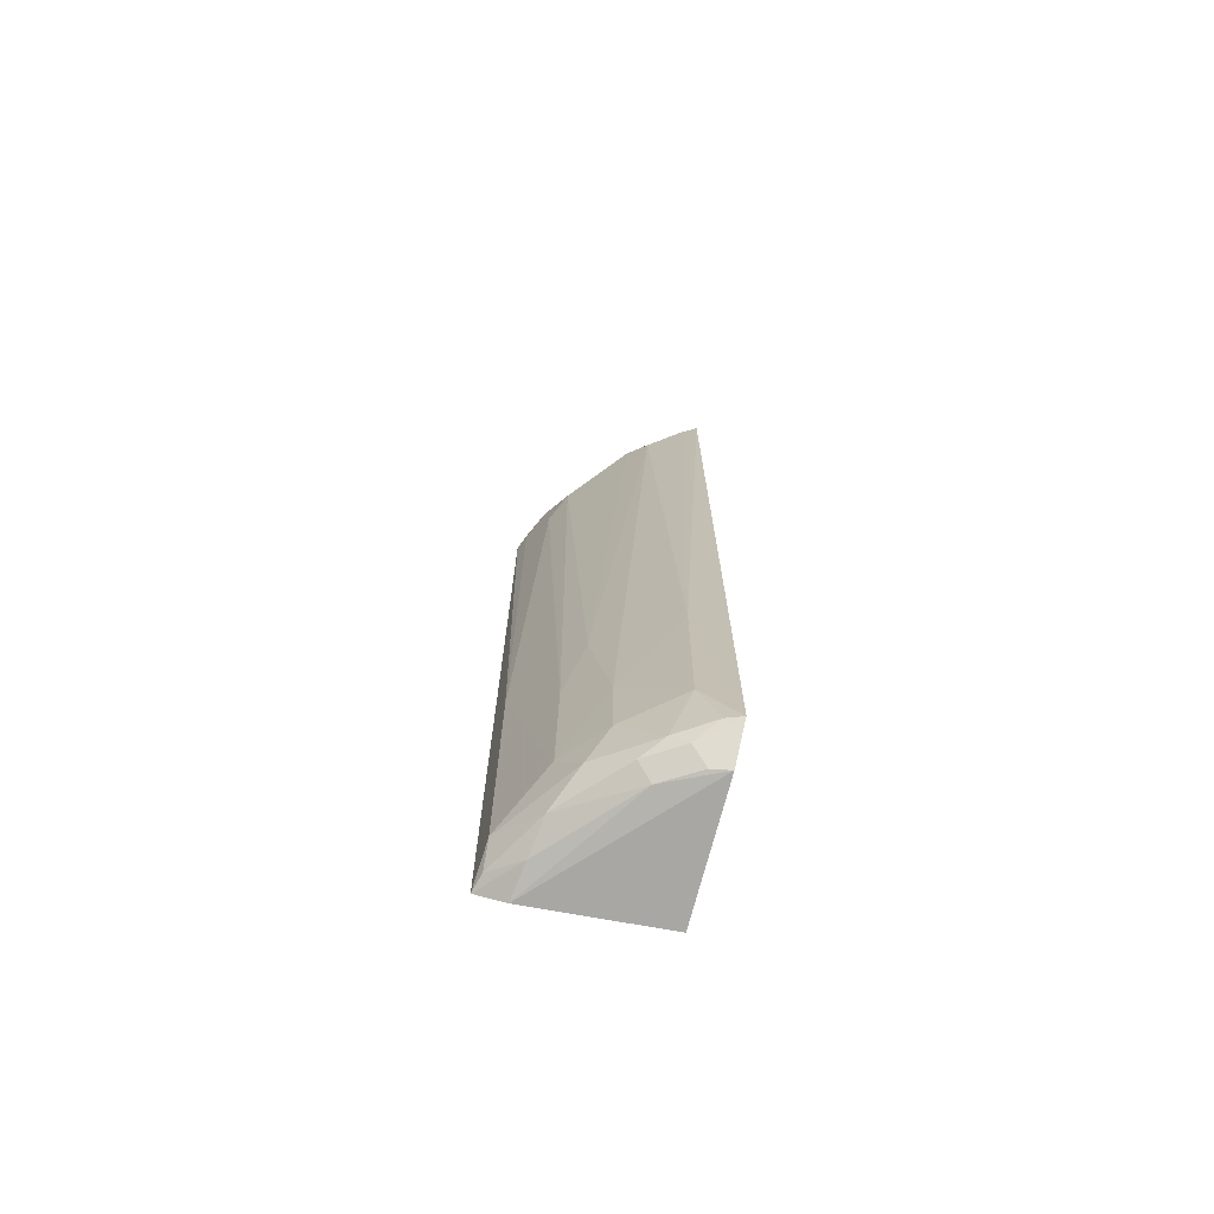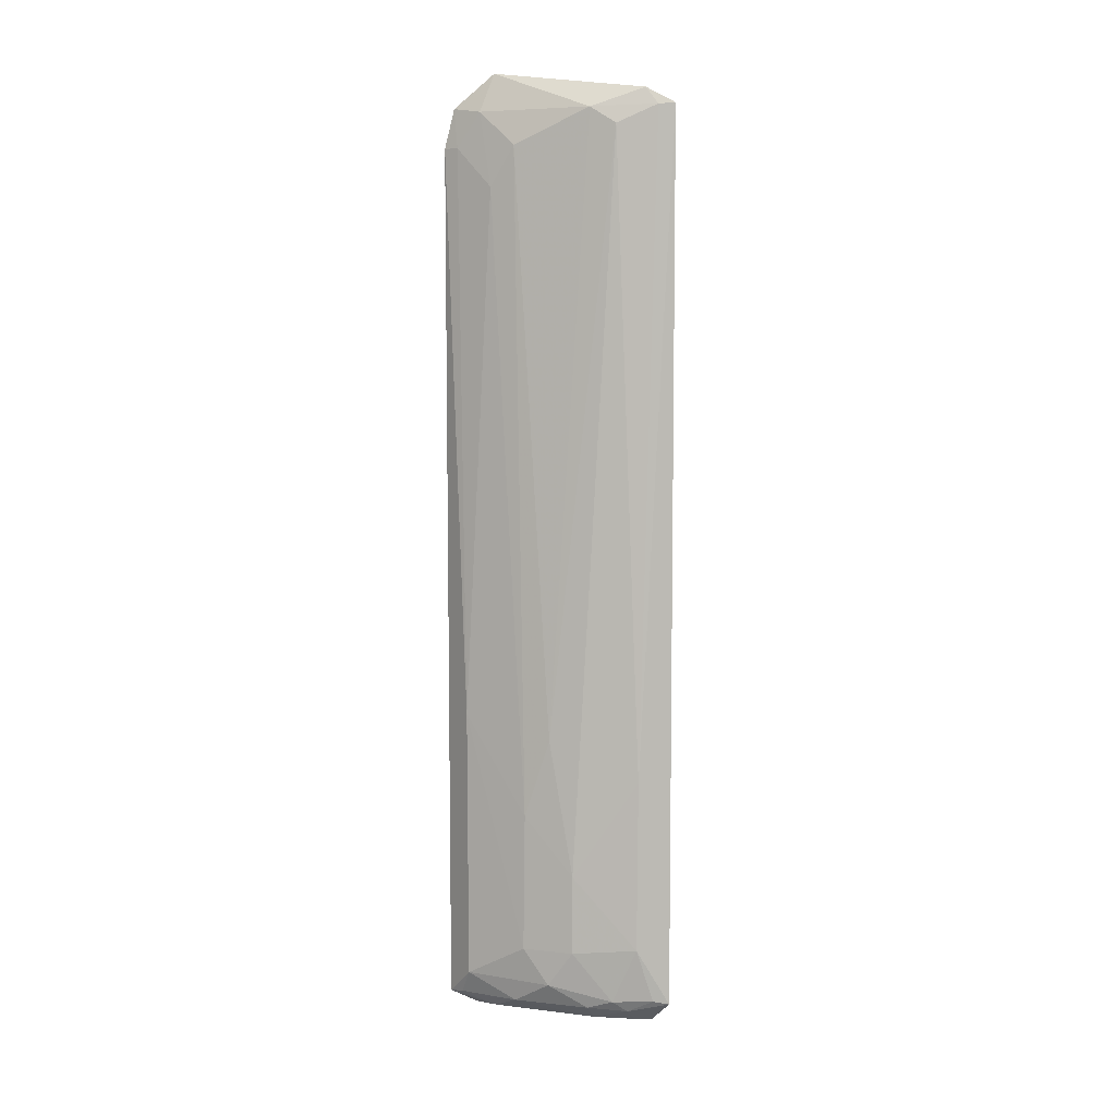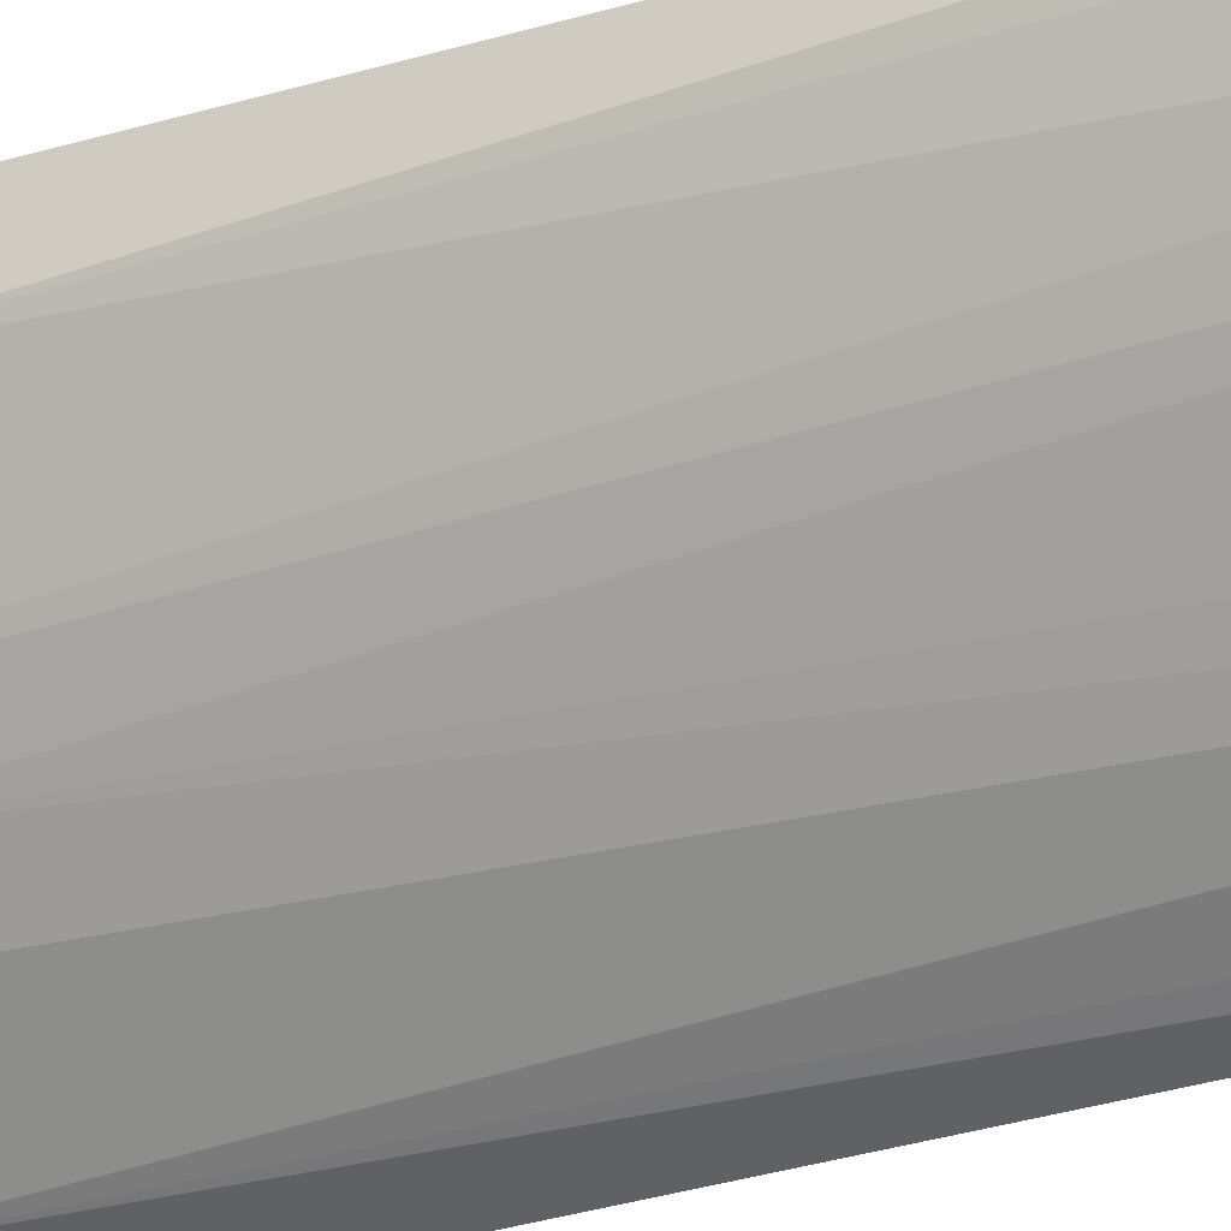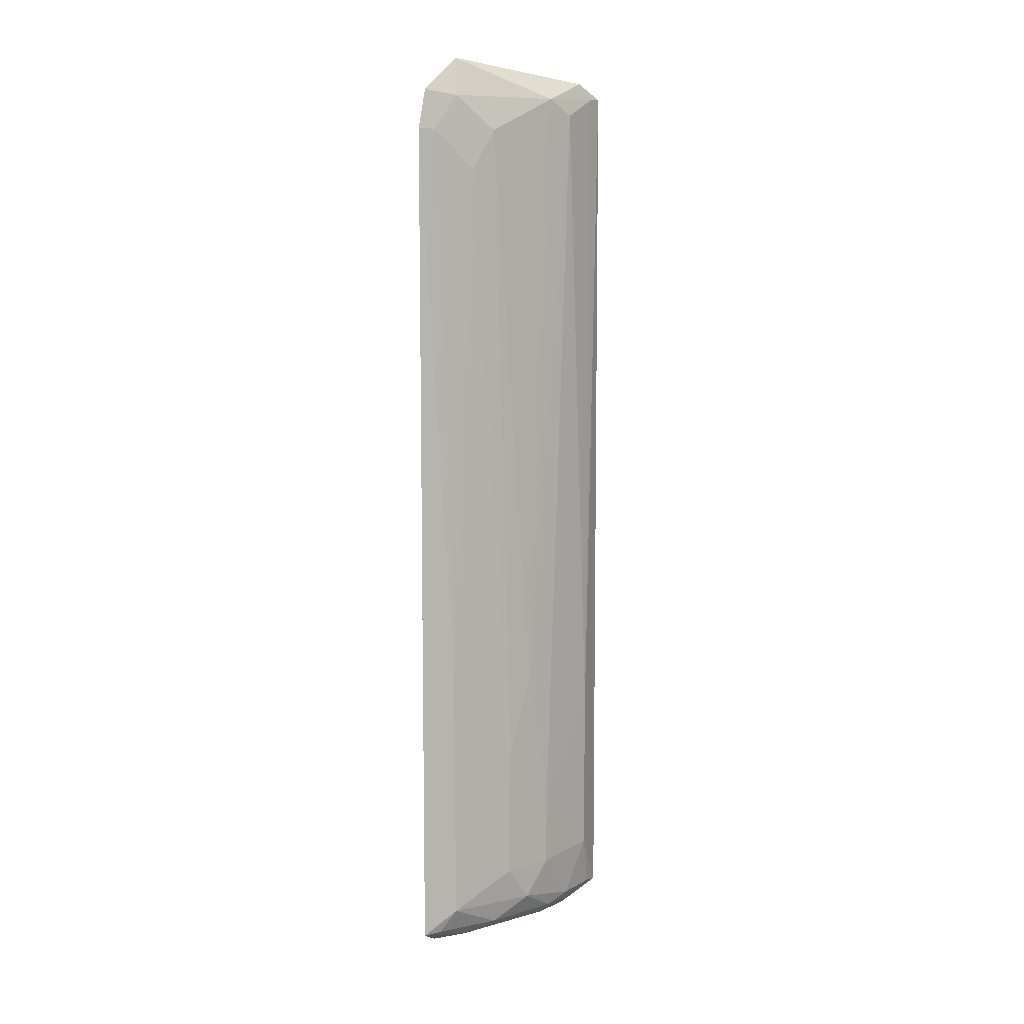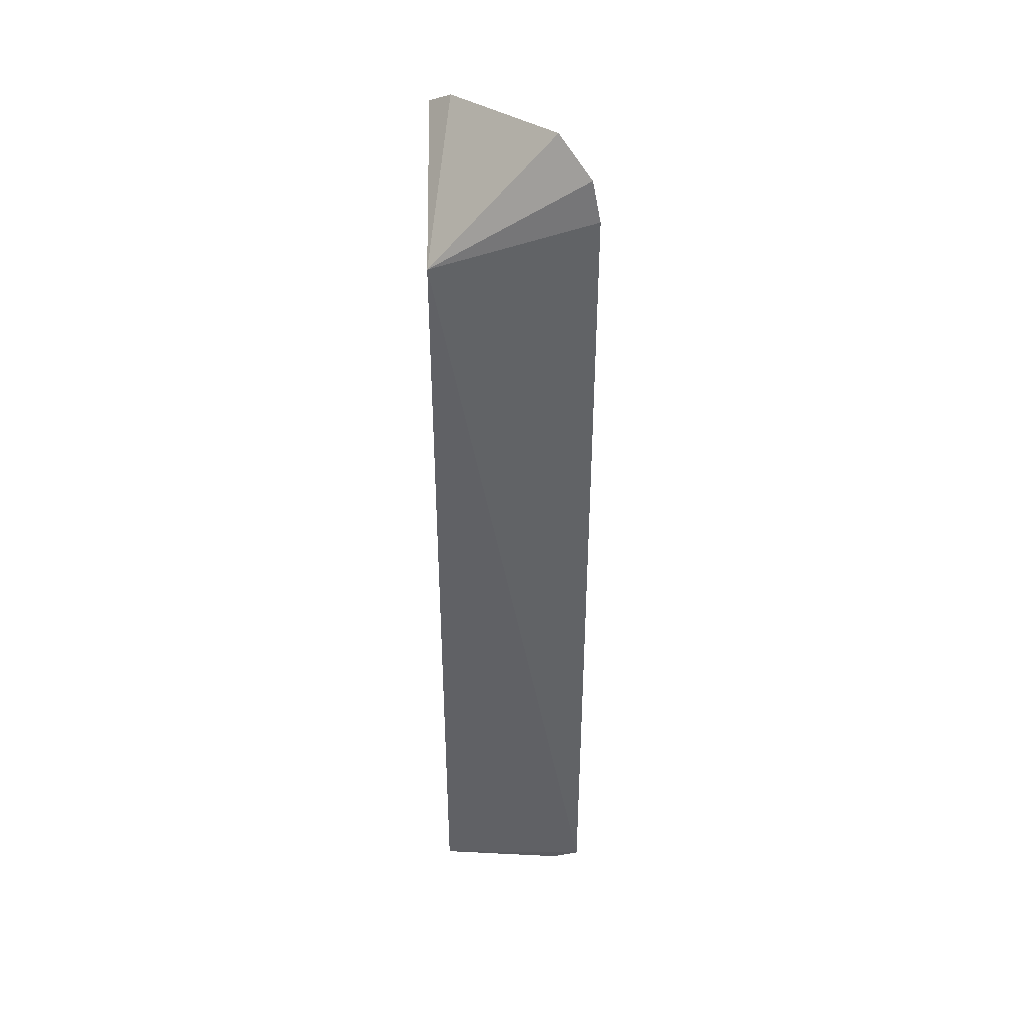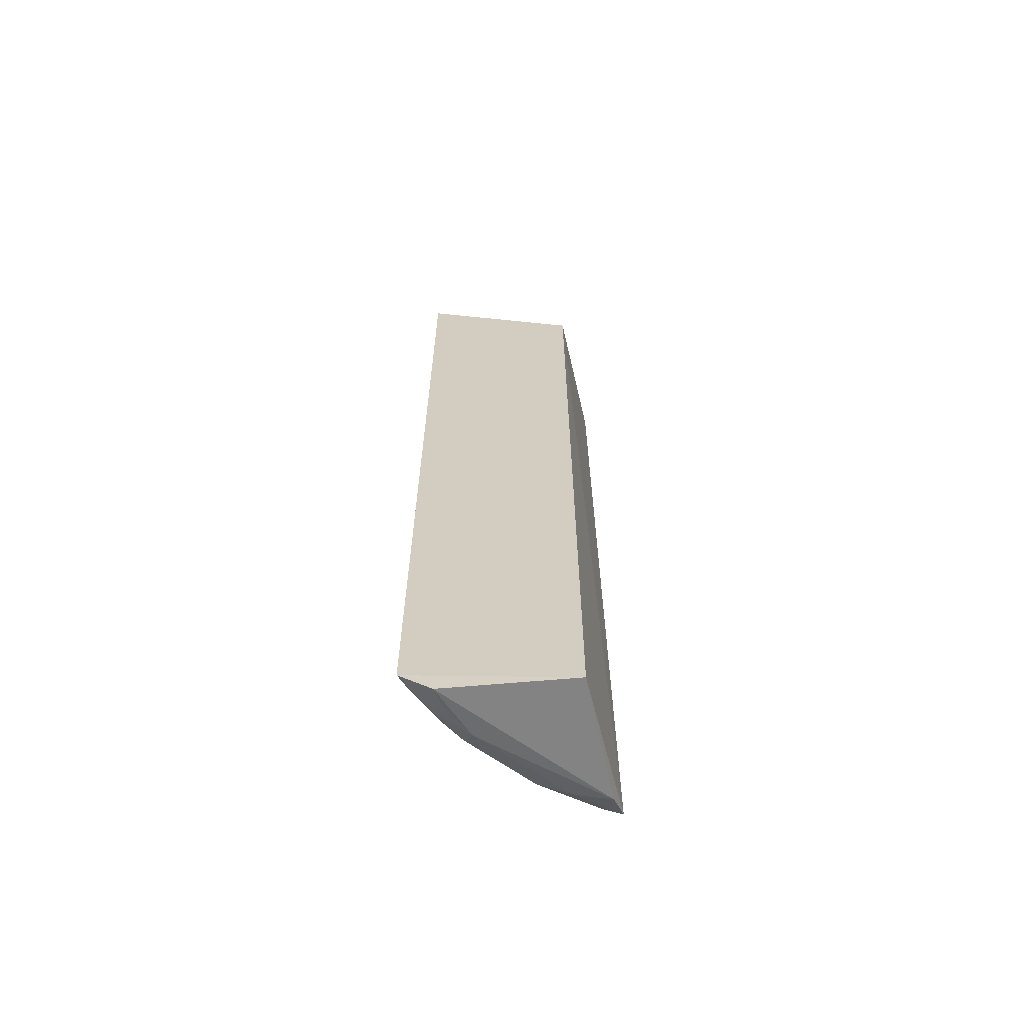
<metadata>
{"format":"obj","ext":"obj","renderer":"f3d","projection":"perspective","resolution":1024,"background":"white","views":[{"elev":-71.8,"azim":-12.1,"up":"+Z"},{"elev":6.2,"azim":-26.7,"up":"+Z"},{"elev":-33.8,"azim":-67.7,"up":"+Y"},{"elev":9.7,"azim":-82.4,"up":"+Z"},{"elev":38.7,"azim":-177.5,"up":"+Z"},{"elev":-63.7,"azim":99.3,"up":"+Z"}]}
</metadata>
<code>
v -0.02093 -0.01323 0.07265
v -0.01125 -0.02351 0.06995
v -0.01186 -0.01143 0.06283
v -0.02172 -0.01117 0.0006912
v -0.02065 -0.0174 0.006598
v -0.02395 -0.01087 0.0672
v -0.01294 -0.02212 0.07112
v -0.01138 -0.02365 0.002696
v -0.02334 -0.01126 0.07014
v -0.02381 -0.01076 0.00181
v -0.02076 -0.01622 0.06717
v -0.01388 -0.023 0.00704
v -0.01204 -0.01163 0.0003622
v -0.02341 -0.01332 0.003951
v -0.01661 -0.02022 0.002178
v -0.01508 -0.02157 0.06851
v -0.02226 -0.01352 0.06976
v -0.01378 -0.02301 0.01992
v -0.02346 -0.01327 0.02437
v -0.02124 -0.0137 0.001125
v -0.01921 -0.01873 0.00389
v -0.0152 -0.02162 0.002834
v -0.01158 -0.02124 0.000762
v -0.01236 -0.02297 0.06987
v -0.01652 -0.0202 0.06974
v -0.02342 -0.01199 0.06717
v -0.02057 -0.01751 0.01694
v -0.02075 -0.01612 0.002171
v -0.01788 -0.0202 0.01255
v -0.014 -0.02181 0.001983
v -0.01254 -0.02319 0.002936
v -0.01788 -0.02016 0.006587
v -0.01562 -0.01942 0.001056
v -0.02197 -0.01474 0.06418
v -0.02339 -0.01202 0.002055
v -0.01917 -0.01887 0.02288
v -0.01292 -0.02096 0.0009469
f 7 2 3
f 7 3 1
f 8 3 2
f 9 1 3
f 9 3 6
f 10 6 3
f 13 3 8
f 13 10 3
f 13 4 10
f 14 6 10
f 17 1 9
f 18 12 8
f 18 8 2
f 19 6 14
f 19 14 5
f 20 10 4
f 21 5 14
f 22 21 15
f 23 13 8
f 23 4 13
f 24 2 7
f 24 18 2
f 24 16 18
f 25 7 1
f 25 1 17
f 25 17 11
f 25 24 7
f 25 16 24
f 26 17 9
f 26 9 6
f 26 6 19
f 27 19 5
f 28 21 14
f 28 15 21
f 29 12 18
f 29 18 16
f 29 27 5
f 30 22 15
f 30 23 8
f 31 8 12
f 31 12 22
f 31 30 8
f 31 22 30
f 32 22 12
f 32 21 22
f 32 12 29
f 32 29 5
f 32 5 21
f 33 20 4
f 33 4 23
f 33 28 20
f 33 15 28
f 33 30 15
f 34 11 17
f 34 17 26
f 34 26 19
f 34 27 11
f 34 19 27
f 35 28 14
f 35 14 10
f 35 10 20
f 35 20 28
f 36 29 16
f 36 16 25
f 36 25 11
f 36 11 27
f 36 27 29
f 37 33 23
f 37 23 30
f 37 30 33

</code>
